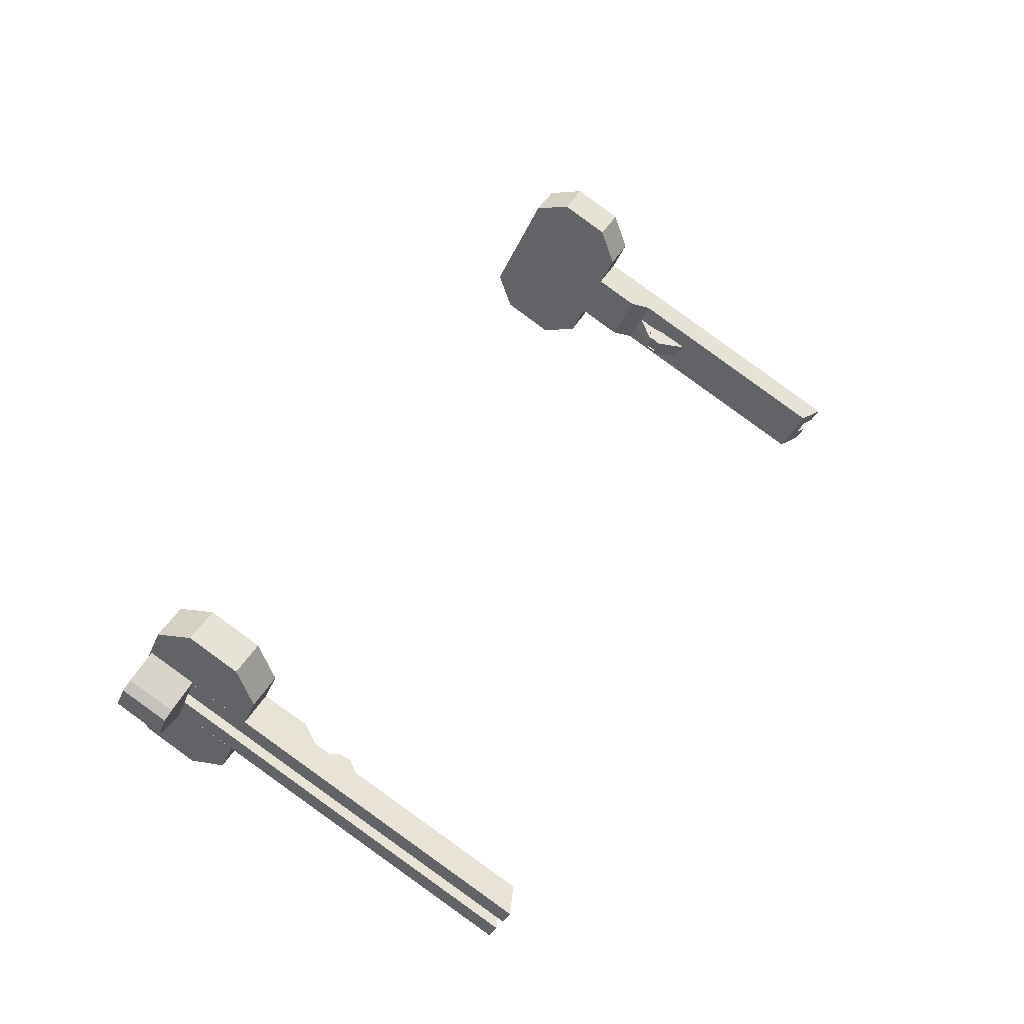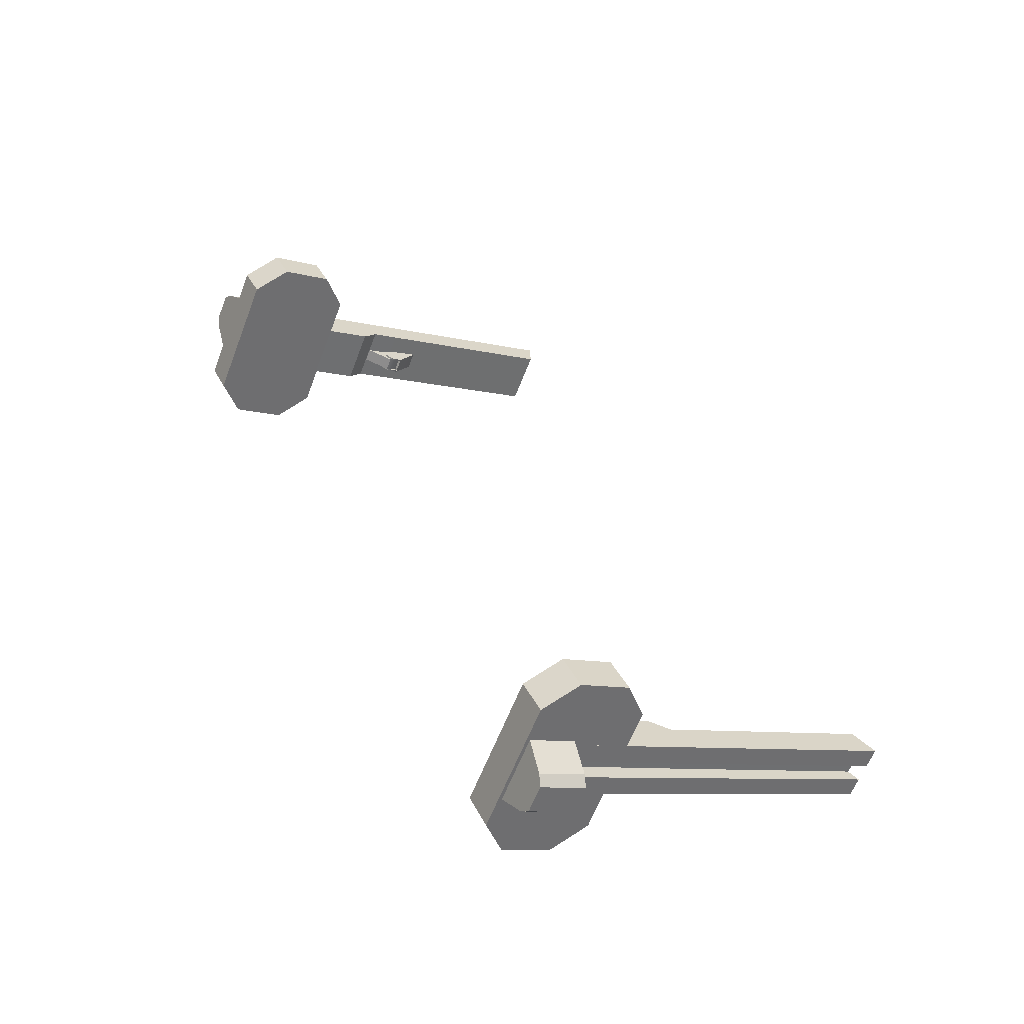
<metadata>
{"format":"obj","ext":"obj","renderer":"f3d","projection":"perspective","resolution":1024,"background":"white","views":[{"elev":44.0,"azim":-62.4,"up":"+Z"},{"elev":37.4,"azim":-114.5,"up":"+Z"}]}
</metadata>
<code>
g SeparateMesh_Monster_HeavyStriker_Model_Monster_HeavyStriker_02
v 1.2 0.4639 1.787
v 1.2 0.4436 1.836
v 1.327 0.4639 1.787
v 1.327 0.4436 1.836
v 1.2 0.4436 1.836
v 1.2 0.531 1.874
v 1.327 0.4436 1.836
v 1.327 0.531 1.874
v 1.2 0.531 1.874
v 1.2 0.5535 1.825
v 1.327 0.531 1.874
v 1.327 0.5536 1.825
v 1.2 0.5535 1.825
v 1.2 0.4639 1.787
v 1.327 0.5536 1.825
v 1.327 0.4639 1.787
v 1.187 0.1174 1.569
v 1.186 0.03604 1.533
v 1.267 0.03532 1.534
v 1.267 0.5975 1.779
v 1.152 0.1705 1.592
v 1.153 0.3058 1.651
v 1.219 0.5736 1.835
v 1.225 0.01147 1.589
v 1.219 0.5519 1.884
v 1.225 -0.01022 1.639
v 1.153 0.2358 1.812
v 1.152 0.1018 1.753
v 1.153 0.3058 1.651
v 1.152 0.1705 1.592
v 1.267 0.5975 1.779
v 1.267 0.03532 1.534
v 1.267 0.5733 1.834
v 1.267 0.01115 1.589
v 1.267 0.5516 1.884
v 1.267 -0.01053 1.639
v 1.267 0.5275 1.94
v 1.267 -0.0347 1.695
v 1.219 0.5736 1.835
v 1.267 0.5733 1.834
v 1.225 0.01147 1.589
v 1.267 0.01115 1.589
v 1.219 0.5519 1.884
v 1.225 -0.01022 1.639
v 1.267 0.5516 1.884
v 1.267 -0.01053 1.639
v 1.186 0.03604 1.533
v 1.187 0.1174 1.569
v 1.186 -0.03399 1.694
v 1.187 0.04742 1.73
v 1.187 0.1174 1.569
v 1.152 0.1705 1.592
v 1.187 0.04742 1.73
v 1.152 0.1018 1.753
v 1.225 0.01147 1.589
v 1.267 0.01115 1.589
v 1.267 0.03532 1.534
v 1.186 0.03604 1.533
v 1.186 -0.03399 1.694
v 1.225 -0.01022 1.639
v 1.267 -0.0347 1.695
v 1.267 -0.01053 1.639
v 1.267 -0.0347 1.695
v 1.186 -0.03399 1.694
v 1.187 0.04742 1.73
v 1.267 0.5275 1.94
v 1.152 0.1018 1.753
v 1.153 0.2358 1.812
v 1.267 0.4687 1.494
v 1.267 0.3498 1.541
v 1.267 0.6226 1.565
v 1.267 0.6682 1.684
v 1.267 0.5975 1.78
v 1.267 0.3035 1.65
v 1.267 0.5051 2.057
v 1.267 0.5273 1.94
v 1.267 0.191 1.916
v 1.267 0.2356 1.811
v 1.267 0.2374 2.035
v 1.267 0.3859 2.103
v 1.267 0.3035 1.65
v 1.267 0.3498 1.541
v 1.153 0.3037 1.649
v 1.153 0.3498 1.541
v 1.153 0.3859 2.103
v 1.153 0.2375 2.035
v 1.153 0.5051 2.057
v 1.153 0.191 1.916
v 1.153 0.2358 1.811
v 1.153 0.6682 1.684
v 1.153 0.3037 1.649
v 1.153 0.3498 1.541
v 1.153 0.6226 1.565
v 1.153 0.4687 1.494
v 1.153 0.2358 1.811
v 1.153 0.191 1.916
v 1.267 0.2356 1.811
v 1.267 0.191 1.916
v 1.267 0.3859 2.103
v 1.267 0.2374 2.035
v 1.153 0.3859 2.103
v 1.153 0.2375 2.035
v 1.153 0.6226 1.565
v 1.267 0.6226 1.565
v 1.153 0.6682 1.684
v 1.267 0.6682 1.684
v 1.267 0.4687 1.494
v 1.267 0.6226 1.565
v 1.153 0.4687 1.494
v 1.153 0.6226 1.565
v 1.153 0.3498 1.541
v 1.267 0.3498 1.541
v 1.153 0.4687 1.494
v 1.267 0.4687 1.494
v 1.153 0.5051 2.057
v 1.267 0.5051 2.057
v 1.153 0.3859 2.103
v 1.267 0.3859 2.103
v 1.153 0.2375 2.035
v 1.267 0.2374 2.035
v 1.153 0.191 1.916
v 1.267 0.191 1.916
v 1.153 0.5051 2.057
v 1.153 0.6682 1.684
v 1.267 0.5051 2.057
v 1.267 0.6682 1.684
v 1.13 0.02722 1.601
v 1.13 0.01153 1.639
v 1.133 -0.02365 1.625
v 1.133 -0.007958 1.586
v 1.156 -0.01912 1.582
v 1.156 -0.03481 1.62
v 1.179 -0.007664 1.587
v 1.179 -0.02336 1.625
v 1.186 0.00909 1.594
v 1.186 -0.006602 1.632
v 1.133 -0.007958 1.586
v 1.156 -0.01912 1.582
v 1.179 -0.007664 1.587
v 1.186 0.00909 1.594
v 1.13 0.02722 1.601
v 1.186 0.09044 1.627
v 1.186 0.09044 1.627
v 1.186 0.07475 1.665
v 1.13 0.02722 1.601
v 1.13 0.01153 1.639
v 1.179 -0.02336 1.625
v 1.156 -0.03481 1.62
v 1.133 -0.02365 1.625
v 1.186 -0.006602 1.632
v 1.13 0.01153 1.639
v 1.186 0.07475 1.665
v 1.272 0.4815 1.71
v 1.272 0.6226 1.772
v 1.272 0.403 1.904
v 1.272 0.539 1.965
v 1.272 0.539 1.965
v 1.272 0.6226 1.772
v 1.365 0.5545 1.929
v 1.365 0.6074 1.807
v 1.392 0.5641 1.907
v 1.392 0.5978 1.83
v 1.272 0.403 1.904
v 1.365 0.4176 1.868
v 1.272 0.4815 1.71
v 1.365 0.4672 1.745
v 1.392 0.4583 1.768
v 1.392 0.4266 1.846
v 1.392 0.5641 1.907
v 1.392 0.5978 1.83
v 1.392 0.4266 1.846
v 1.392 0.4583 1.768
v 1.365 0.6074 1.807
v 1.272 0.6226 1.772
v 1.365 0.4672 1.745
v 1.272 0.4815 1.71
v 1.365 0.4176 1.868
v 1.272 0.403 1.904
v 1.365 0.5545 1.929
v 1.272 0.539 1.965
v 1.365 0.4672 1.745
v 1.392 0.4583 1.768
v 1.365 0.6074 1.807
v 1.392 0.5978 1.83
v 1.392 0.4266 1.846
v 1.365 0.4176 1.868
v 1.392 0.5641 1.907
v 1.365 0.5545 1.929
v 1.125 -0.009803 1.585
v 1.129 0.02317 1.599
v 1.186 0.009062 1.593
v 1.182 0.02317 1.599
v 1.156 0.03727 1.605
v 1.156 0.02123 1.644
v 1.129 0.007126 1.638
v 1.182 0.007126 1.638
v 1.186 -0.006978 1.632
v 1.125 -0.02584 1.624
v 1.186 -0.006978 1.632
v 1.125 -0.02584 1.624
v 1.186 0.009062 1.593
v 1.125 -0.009803 1.585
v 1.156 0.01914 1.649
v 1.182 0.005036 1.643
v 1.129 0.005036 1.643
v 1.186 -0.009067 1.637
v 1.125 -0.02793 1.629
v 1.183 -0.1025 1.599
v 1.186 -0.1025 1.599
v 1.156 0.03936 1.6
v 1.129 0.02526 1.594
v 1.182 0.02526 1.594
v 1.186 0.01115 1.588
v 1.125 -0.007714 1.58
v 1.183 -0.08225 1.549
v 1.186 -0.08225 1.549
v 1.129 0.007126 1.638
v 1.129 0.005036 1.643
v 1.125 -0.02584 1.624
v 1.125 -0.02793 1.629
v 1.183 -0.1025 1.599
v 1.183 -0.08225 1.549
v 1.125 -0.009803 1.585
v 1.125 -0.007714 1.58
v 1.129 0.02317 1.599
v 1.129 0.02526 1.594
v 1.156 0.01914 1.649
v 1.129 0.005036 1.643
v 1.129 0.007126 1.638
v 1.156 0.02123 1.644
v 1.182 0.005036 1.643
v 1.182 0.007126 1.638
v 1.186 -0.009067 1.637
v 1.186 -0.006978 1.632
v 1.186 0.009062 1.593
v 1.182 0.02317 1.599
v 1.186 0.01115 1.588
v 1.182 0.02526 1.594
v 1.156 0.03936 1.6
v 1.156 0.03727 1.605
v 1.129 0.02526 1.594
v 1.129 0.02317 1.599
v 1.186 -0.08225 1.549
v 1.183 -0.08225 1.549
v 1.186 -0.1025 1.599
v 1.183 -0.1025 1.599
v 1.266 -0.6438 1.429
v 1.266 -0.6196 1.374
v 1.228 -0.6045 1.38
v 1.185 -0.6115 1.443
v 1.228 -0.5828 1.33
v 1.185 -0.5414 1.282
v 1.266 -0.5738 1.269
v 1.266 -0.5979 1.324
v 1.186 -0.03399 1.694
v 1.267 -0.0347 1.695
v 1.185 -0.6115 1.443
v 1.266 -0.6438 1.429
v 1.267 -0.01053 1.639
v 1.266 -0.6196 1.374
v 1.267 -0.0347 1.695
v 1.266 -0.6438 1.429
v 1.225 -0.01022 1.639
v 1.228 -0.6045 1.38
v 1.267 -0.01053 1.639
v 1.266 -0.6196 1.374
v 1.225 0.01147 1.589
v 1.228 -0.5828 1.33
v 1.225 -0.01022 1.639
v 1.228 -0.6045 1.38
v 1.225 0.01147 1.589
v 1.267 0.01115 1.589
v 1.228 -0.5828 1.33
v 1.266 -0.5979 1.324
v 1.267 0.03532 1.534
v 1.266 -0.5738 1.269
v 1.267 0.01115 1.589
v 1.266 -0.5979 1.324
v 1.266 -0.5738 1.269
v 1.267 0.03532 1.534
v 1.185 -0.5414 1.282
v 1.186 0.03604 1.533
v 1.185 -0.5414 1.282
v 1.186 0.03604 1.533
v 1.185 -0.6115 1.443
v 1.186 -0.03399 1.694
v 1.225 -0.01022 1.639
v 1.267 -0.01053 1.639
v 1.267 -0.0347 1.695
v 1.186 -0.03399 1.694
v 1.225 0.01147 1.589
v 1.186 0.03604 1.533
v 1.267 0.03532 1.534
v 1.267 0.01115 1.589
v -1.2 0.4639 1.787
v -1.327 0.4639 1.787
v -1.2 0.4436 1.836
v -1.327 0.4436 1.836
v -1.2 0.4436 1.836
v -1.327 0.4436 1.836
v -1.2 0.531 1.874
v -1.327 0.531 1.874
v -1.2 0.531 1.874
v -1.327 0.531 1.874
v -1.2 0.5535 1.825
v -1.327 0.5536 1.825
v -1.2 0.5535 1.825
v -1.327 0.5536 1.825
v -1.2 0.4639 1.787
v -1.327 0.4639 1.787
v -1.187 0.1174 1.569
v -1.267 0.03532 1.534
v -1.186 0.03604 1.533
v -1.267 0.5975 1.779
v -1.152 0.1705 1.592
v -1.153 0.3058 1.651
v -1.219 0.5736 1.835
v -1.219 0.5519 1.884
v -1.225 0.01147 1.589
v -1.225 -0.01022 1.639
v -1.153 0.2358 1.812
v -1.153 0.3058 1.651
v -1.152 0.1018 1.753
v -1.152 0.1705 1.592
v -1.267 0.5975 1.779
v -1.267 0.5733 1.834
v -1.267 0.03532 1.534
v -1.267 0.01115 1.589
v -1.267 0.5516 1.884
v -1.267 0.5275 1.94
v -1.267 -0.01053 1.639
v -1.267 -0.0347 1.695
v -1.267 0.01115 1.589
v -1.267 0.5733 1.834
v -1.225 0.01147 1.589
v -1.219 0.5736 1.835
v -1.219 0.5519 1.884
v -1.267 0.5516 1.884
v -1.225 -0.01022 1.639
v -1.267 -0.01053 1.639
v -1.186 0.03604 1.533
v -1.186 -0.03399 1.694
v -1.187 0.1174 1.569
v -1.187 0.04742 1.73
v -1.152 0.1018 1.753
v -1.152 0.1705 1.592
v -1.187 0.04742 1.73
v -1.187 0.1174 1.569
v -1.267 0.03532 1.534
v -1.267 0.01115 1.589
v -1.225 0.01147 1.589
v -1.186 0.03604 1.533
v -1.186 -0.03399 1.694
v -1.225 -0.01022 1.639
v -1.267 -0.0347 1.695
v -1.267 -0.01053 1.639
v -1.267 -0.0347 1.695
v -1.187 0.04742 1.73
v -1.186 -0.03399 1.694
v -1.267 0.5275 1.94
v -1.152 0.1018 1.753
v -1.153 0.2358 1.812
v -1.267 0.3498 1.541
v -1.267 0.4687 1.494
v -1.267 0.6226 1.565
v -1.267 0.6682 1.684
v -1.267 0.5975 1.78
v -1.267 0.3035 1.65
v -1.267 0.5051 2.057
v -1.267 0.5273 1.94
v -1.267 0.191 1.916
v -1.267 0.2356 1.811
v -1.267 0.2374 2.035
v -1.267 0.3859 2.103
v -1.267 0.3035 1.65
v -1.153 0.3037 1.649
v -1.267 0.3498 1.541
v -1.153 0.3498 1.541
v -1.153 0.2375 2.035
v -1.153 0.3859 2.103
v -1.153 0.5051 2.057
v -1.153 0.191 1.916
v -1.153 0.2358 1.811
v -1.153 0.6682 1.684
v -1.153 0.3037 1.649
v -1.153 0.3498 1.541
v -1.153 0.6226 1.565
v -1.153 0.4687 1.494
v -1.153 0.2358 1.811
v -1.267 0.2356 1.811
v -1.153 0.191 1.916
v -1.267 0.191 1.916
v -1.267 0.3859 2.103
v -1.153 0.3859 2.103
v -1.267 0.2374 2.035
v -1.153 0.2375 2.035
v -1.153 0.6226 1.565
v -1.153 0.6682 1.684
v -1.267 0.6226 1.565
v -1.267 0.6682 1.684
v -1.267 0.4687 1.494
v -1.153 0.4687 1.494
v -1.267 0.6226 1.565
v -1.153 0.6226 1.565
v -1.153 0.3498 1.541
v -1.153 0.4687 1.494
v -1.267 0.3498 1.541
v -1.267 0.4687 1.494
v -1.153 0.5051 2.057
v -1.153 0.3859 2.103
v -1.267 0.5051 2.057
v -1.267 0.3859 2.103
v -1.153 0.2375 2.035
v -1.153 0.191 1.916
v -1.267 0.2374 2.035
v -1.267 0.191 1.916
v -1.153 0.5051 2.057
v -1.267 0.5051 2.057
v -1.153 0.6682 1.684
v -1.267 0.6682 1.684
v -1.133 -0.02365 1.625
v -1.13 0.01153 1.639
v -1.13 0.02722 1.601
v -1.133 -0.007958 1.586
v -1.156 -0.01912 1.582
v -1.156 -0.03481 1.62
v -1.179 -0.007664 1.587
v -1.179 -0.02336 1.625
v -1.186 0.00909 1.594
v -1.186 -0.006602 1.632
v -1.133 -0.007958 1.586
v -1.179 -0.007664 1.587
v -1.156 -0.01912 1.582
v -1.186 0.00909 1.594
v -1.13 0.02722 1.601
v -1.186 0.09044 1.627
v -1.186 0.09044 1.627
v -1.13 0.02722 1.601
v -1.186 0.07475 1.665
v -1.13 0.01153 1.639
v -1.179 -0.02336 1.625
v -1.133 -0.02365 1.625
v -1.156 -0.03481 1.62
v -1.186 -0.006602 1.632
v -1.13 0.01153 1.639
v -1.186 0.07475 1.665
v -1.272 0.4815 1.71
v -1.272 0.403 1.904
v -1.272 0.6226 1.772
v -1.272 0.539 1.965
v -1.272 0.539 1.965
v -1.365 0.5545 1.929
v -1.272 0.6226 1.772
v -1.365 0.6074 1.807
v -1.392 0.5641 1.907
v -1.392 0.5978 1.83
v -1.365 0.4176 1.868
v -1.272 0.403 1.904
v -1.272 0.4815 1.71
v -1.365 0.4672 1.745
v -1.392 0.4583 1.768
v -1.392 0.4266 1.846
v -1.392 0.4583 1.768
v -1.392 0.5978 1.83
v -1.392 0.4266 1.846
v -1.392 0.5641 1.907
v -1.365 0.6074 1.807
v -1.365 0.4672 1.745
v -1.272 0.6226 1.772
v -1.272 0.4815 1.71
v -1.365 0.4176 1.868
v -1.365 0.5545 1.929
v -1.272 0.403 1.904
v -1.272 0.539 1.965
v -1.392 0.5978 1.83
v -1.392 0.4583 1.768
v -1.365 0.6074 1.807
v -1.365 0.4672 1.745
v -1.365 0.5545 1.929
v -1.365 0.4176 1.868
v -1.392 0.5641 1.907
v -1.392 0.4266 1.846
v -1.125 -0.009803 1.585
v -1.186 0.009062 1.593
v -1.129 0.02317 1.599
v -1.182 0.02317 1.599
v -1.156 0.03727 1.605
v -1.156 0.02123 1.644
v -1.182 0.007126 1.638
v -1.129 0.007126 1.638
v -1.186 -0.006978 1.632
v -1.125 -0.02584 1.624
v -1.186 -0.006978 1.632
v -1.186 0.009062 1.593
v -1.125 -0.02584 1.624
v -1.125 -0.009803 1.585
v -1.156 0.01914 1.649
v -1.129 0.005036 1.643
v -1.182 0.005036 1.643
v -1.186 -0.009067 1.637
v -1.125 -0.02793 1.629
v -1.183 -0.1025 1.599
v -1.186 -0.1025 1.599
v -1.156 0.03936 1.6
v -1.182 0.02526 1.594
v -1.129 0.02526 1.594
v -1.186 0.01115 1.588
v -1.125 -0.007714 1.58
v -1.183 -0.08225 1.549
v -1.186 -0.08225 1.549
v -1.129 0.007126 1.638
v -1.125 -0.02584 1.624
v -1.129 0.005036 1.643
v -1.125 -0.02793 1.629
v -1.183 -0.1025 1.599
v -1.183 -0.08225 1.549
v -1.125 -0.009803 1.585
v -1.125 -0.007714 1.58
v -1.129 0.02317 1.599
v -1.129 0.02526 1.594
v -1.129 0.007126 1.638
v -1.129 0.005036 1.643
v -1.156 0.01914 1.649
v -1.156 0.02123 1.644
v -1.182 0.005036 1.643
v -1.182 0.007126 1.638
v -1.186 -0.009067 1.637
v -1.186 -0.006978 1.632
v -1.186 0.009062 1.593
v -1.186 0.01115 1.588
v -1.182 0.02317 1.599
v -1.182 0.02526 1.594
v -1.156 0.03936 1.6
v -1.156 0.03727 1.605
v -1.129 0.02526 1.594
v -1.129 0.02317 1.599
v -1.186 -0.08225 1.549
v -1.186 -0.1025 1.599
v -1.183 -0.08225 1.549
v -1.183 -0.1025 1.599
v -1.266 -0.6438 1.429
v -1.228 -0.6045 1.38
v -1.266 -0.6196 1.374
v -1.185 -0.6115 1.443
v -1.228 -0.5828 1.33
v -1.185 -0.5414 1.282
v -1.266 -0.5738 1.269
v -1.266 -0.5979 1.324
v -1.186 -0.03399 1.694
v -1.185 -0.6115 1.443
v -1.267 -0.0347 1.695
v -1.266 -0.6438 1.429
v -1.267 -0.01053 1.639
v -1.267 -0.0347 1.695
v -1.266 -0.6196 1.374
v -1.266 -0.6438 1.429
v -1.225 -0.01022 1.639
v -1.267 -0.01053 1.639
v -1.228 -0.6045 1.38
v -1.266 -0.6196 1.374
v -1.225 0.01147 1.589
v -1.225 -0.01022 1.639
v -1.228 -0.5828 1.33
v -1.228 -0.6045 1.38
v -1.266 -0.5979 1.324
v -1.267 0.01115 1.589
v -1.228 -0.5828 1.33
v -1.225 0.01147 1.589
v -1.267 0.03532 1.534
v -1.267 0.01115 1.589
v -1.266 -0.5738 1.269
v -1.266 -0.5979 1.324
v -1.186 0.03604 1.533
v -1.267 0.03532 1.534
v -1.185 -0.5414 1.282
v -1.266 -0.5738 1.269
v -1.185 -0.5414 1.282
v -1.185 -0.6115 1.443
v -1.186 0.03604 1.533
v -1.186 -0.03399 1.694
v -1.225 -0.01022 1.639
v -1.267 -0.0347 1.695
v -1.267 -0.01053 1.639
v -1.186 -0.03399 1.694
v -1.225 0.01147 1.589
v -1.186 0.03604 1.533
v -1.267 0.03532 1.534
v -1.267 0.01115 1.589
g SeparateMesh_Monster_HeavyStriker_Model_Monster_HeavyStriker_02_0
f 3 2 1
f 3 4 2
f 7 6 5
f 7 8 6
f 11 10 9
f 11 12 10
f 15 14 13
f 15 16 14
f 19 18 17
f 17 20 19
f 17 21 20
f 21 22 20
f 25 24 23
f 25 26 24
f 29 28 27
f 29 30 28
f 33 32 31
f 33 34 32
f 37 36 35
f 37 38 36
f 41 40 39
f 41 42 40
f 45 44 43
f 45 46 44
f 49 48 47
f 49 50 48
f 53 52 51
f 53 54 52
f 57 56 55
f 57 55 58
f 55 59 58
f 55 60 59
f 60 61 59
f 60 62 61
f 65 64 63
f 66 65 63
f 67 65 66
f 68 67 66
f 71 70 69
f 71 72 70
f 73 70 72
f 73 74 70
f 73 72 75
f 73 75 76
f 77 76 75
f 77 78 76
f 79 77 75
f 79 75 80
f 83 82 81
f 83 84 82
f 87 86 85
f 87 88 86
f 87 89 88
f 89 87 90
f 89 90 91
f 92 91 90
f 92 90 93
f 92 93 94
f 97 96 95
f 97 98 96
f 101 100 99
f 101 102 100
f 105 104 103
f 105 106 104
f 109 108 107
f 109 110 108
f 113 112 111
f 113 114 112
f 117 116 115
f 117 118 116
f 121 120 119
f 121 122 120
f 125 124 123
f 125 126 124
f 129 128 127
f 129 127 130
f 131 129 130
f 131 132 129
f 133 132 131
f 133 134 132
f 135 134 133
f 135 136 134
f 139 138 137
f 140 139 137
f 140 137 141
f 141 142 140
f 145 144 143
f 145 146 144
f 149 148 147
f 150 149 147
f 150 151 149
f 150 152 151
f 155 154 153
f 155 156 154
f 159 158 157
f 159 160 158
f 161 160 159
f 161 162 160
f 165 164 163
f 165 166 164
f 164 166 167
f 164 167 168
f 171 170 169
f 171 172 170
f 175 174 173
f 175 176 174
f 179 178 177
f 179 180 178
f 183 182 181
f 183 184 182
f 187 186 185
f 187 188 186
f 191 190 189
f 191 192 190
f 192 193 190
f 196 195 194
f 195 196 197
f 195 197 198
f 201 200 199
f 201 202 200
f 205 204 203
f 205 206 204
f 205 207 206
f 207 208 206
f 206 208 209
f 212 211 210
f 213 211 212
f 213 214 211
f 215 214 213
f 215 213 216
f 219 218 217
f 219 220 218
f 219 221 220
f 219 222 221
f 219 223 222
f 223 224 222
f 225 224 223
f 225 226 224
f 229 228 227
f 229 227 230
f 230 227 231
f 230 231 232
f 232 231 233
f 232 233 234
f 237 236 235
f 237 238 236
f 236 238 239
f 236 239 240
f 240 239 241
f 240 241 242
f 245 244 243
f 245 246 244
f 249 248 247
f 250 249 247
f 251 249 250
f 251 250 252
f 253 251 252
f 253 254 251
f 257 256 255
f 257 258 256
f 261 260 259
f 261 262 260
f 265 264 263
f 265 266 264
f 269 268 267
f 269 270 268
f 273 272 271
f 273 274 272
f 277 276 275
f 277 278 276
f 281 280 279
f 281 282 280
f 285 284 283
f 285 286 284
f 289 288 287
f 290 289 287
f 291 290 287
f 291 292 290
f 293 292 291
f 294 293 291
f 297 296 295
f 297 298 296
f 301 300 299
f 301 302 300
f 305 304 303
f 305 306 304
f 309 308 307
f 309 310 308
f 313 312 311
f 314 311 312
f 315 311 314
f 316 315 314
f 319 318 317
f 319 320 318
f 323 322 321
f 323 324 322
f 327 326 325
f 327 328 326
f 331 330 329
f 331 332 330
f 335 334 333
f 335 336 334
f 339 338 337
f 339 340 338
f 343 342 341
f 343 344 342
f 347 346 345
f 347 348 346
f 351 350 349
f 351 349 352
f 353 351 352
f 353 354 351
f 355 354 353
f 355 356 354
f 359 358 357
f 358 360 357
f 358 361 360
f 361 362 360
f 365 364 363
f 365 363 366
f 367 366 363
f 367 363 368
f 369 366 367
f 369 367 370
f 370 371 369
f 370 372 371
f 373 369 371
f 373 374 369
f 377 376 375
f 377 378 376
f 381 380 379
f 381 379 382
f 383 381 382
f 384 381 383
f 384 383 385
f 385 386 384
f 386 387 384
f 386 388 387
f 391 390 389
f 391 392 390
f 395 394 393
f 395 396 394
f 399 398 397
f 399 400 398
f 403 402 401
f 403 404 402
f 407 406 405
f 407 408 406
f 411 410 409
f 411 412 410
f 415 414 413
f 415 416 414
f 419 418 417
f 419 420 418
f 423 422 421
f 423 421 424
f 421 425 424
f 421 426 425
f 426 427 425
f 426 428 427
f 428 429 427
f 428 430 429
f 433 432 431
f 434 431 432
f 434 435 431
f 436 435 434
f 439 438 437
f 439 440 438
f 443 442 441
f 444 441 442
f 444 442 445
f 446 444 445
f 449 448 447
f 449 450 448
f 453 452 451
f 453 454 452
f 454 455 452
f 454 456 455
f 459 458 457
f 459 457 460
f 461 460 457
f 461 457 462
f 465 464 463
f 465 466 464
f 469 468 467
f 469 470 468
f 473 472 471
f 473 474 472
f 477 476 475
f 477 478 476
f 481 480 479
f 481 482 480
f 485 484 483
f 485 486 484
f 487 486 485
f 490 489 488
f 490 491 489
f 490 492 491
f 495 494 493
f 495 496 494
f 499 498 497
f 498 499 500
f 498 500 501
f 502 501 500
f 502 500 503
f 506 505 504
f 507 505 506
f 507 506 508
f 508 509 507
f 507 509 510
f 513 512 511
f 513 514 512
f 515 512 514
f 516 512 515
f 516 517 512
f 518 517 516
f 518 519 517
f 518 520 519
f 523 522 521
f 523 521 524
f 525 523 524
f 525 524 526
f 527 525 526
f 527 526 528
f 531 530 529
f 531 532 530
f 533 532 531
f 533 531 534
f 535 533 534
f 535 534 536
f 539 538 537
f 539 540 538
f 543 542 541
f 542 544 541
f 544 542 545
f 544 545 546
f 545 547 546
f 548 547 545
f 551 550 549
f 551 552 550
f 555 554 553
f 555 556 554
f 559 558 557
f 559 560 558
f 563 562 561
f 563 564 562
f 567 566 565
f 567 568 566
f 571 570 569
f 571 572 570
f 575 574 573
f 575 576 574
f 579 578 577
f 579 580 578
f 583 582 581
f 582 584 581
f 585 581 584
f 585 584 586
f 586 587 585
f 587 588 585

</code>
